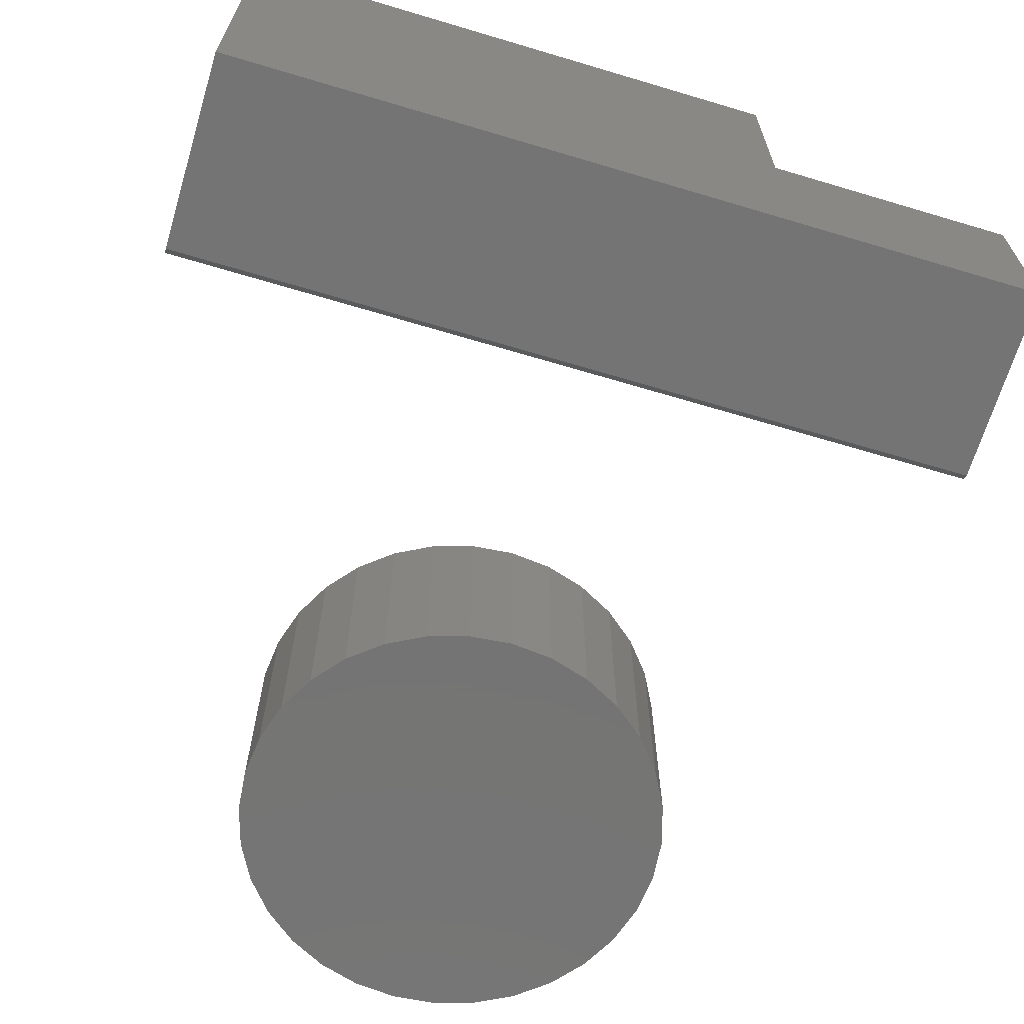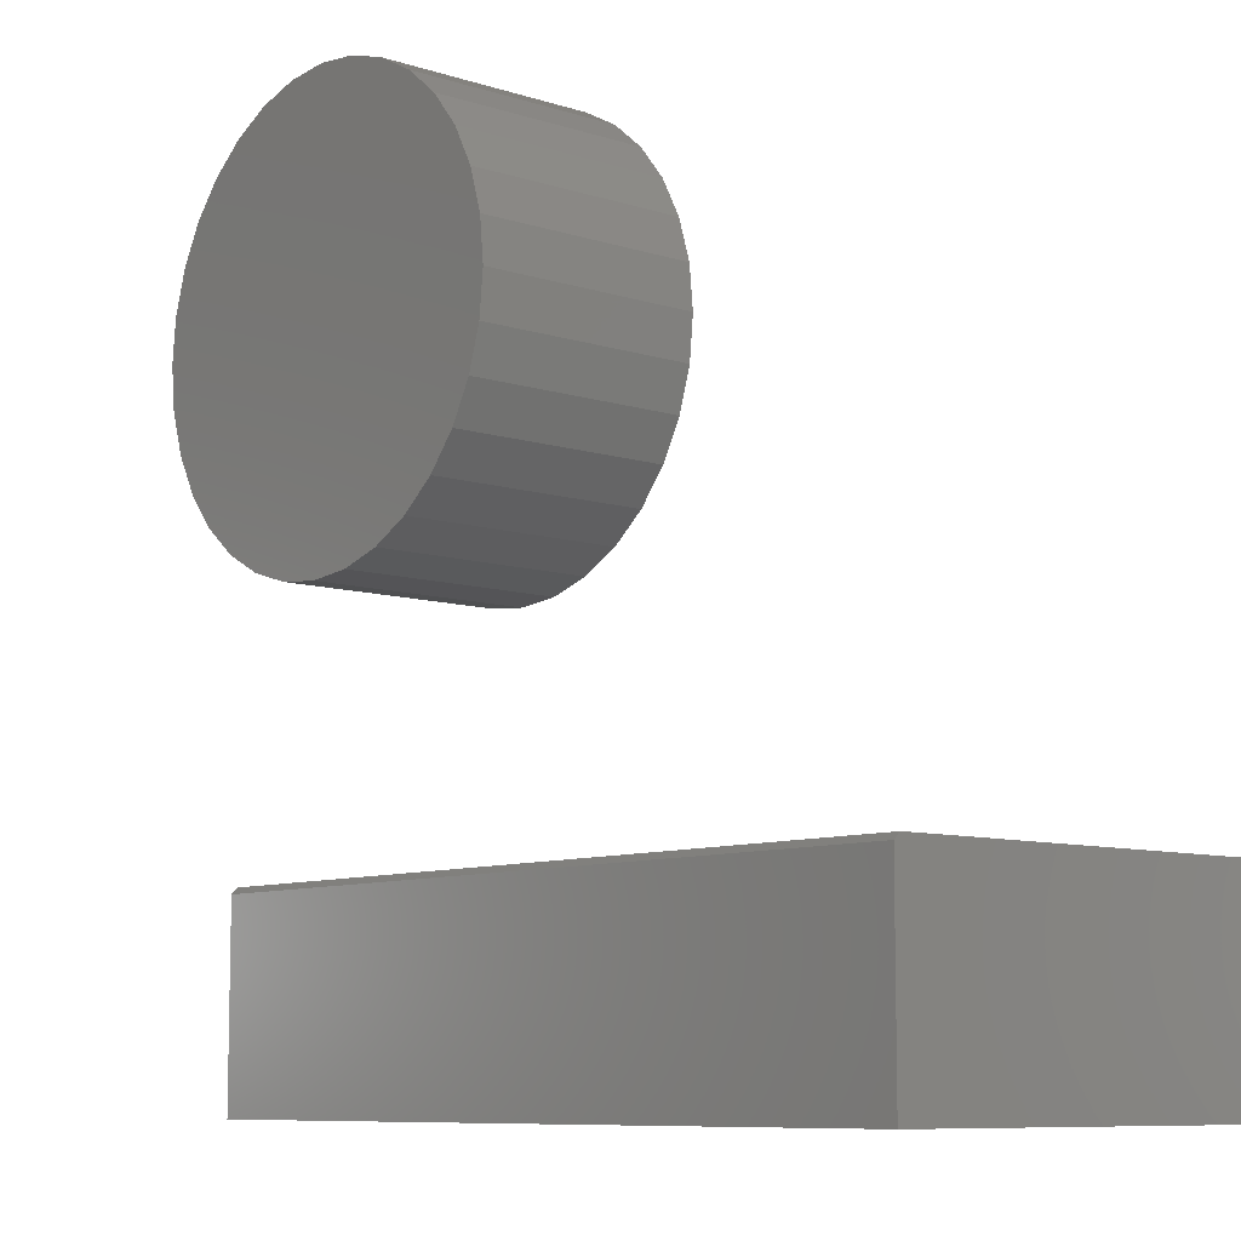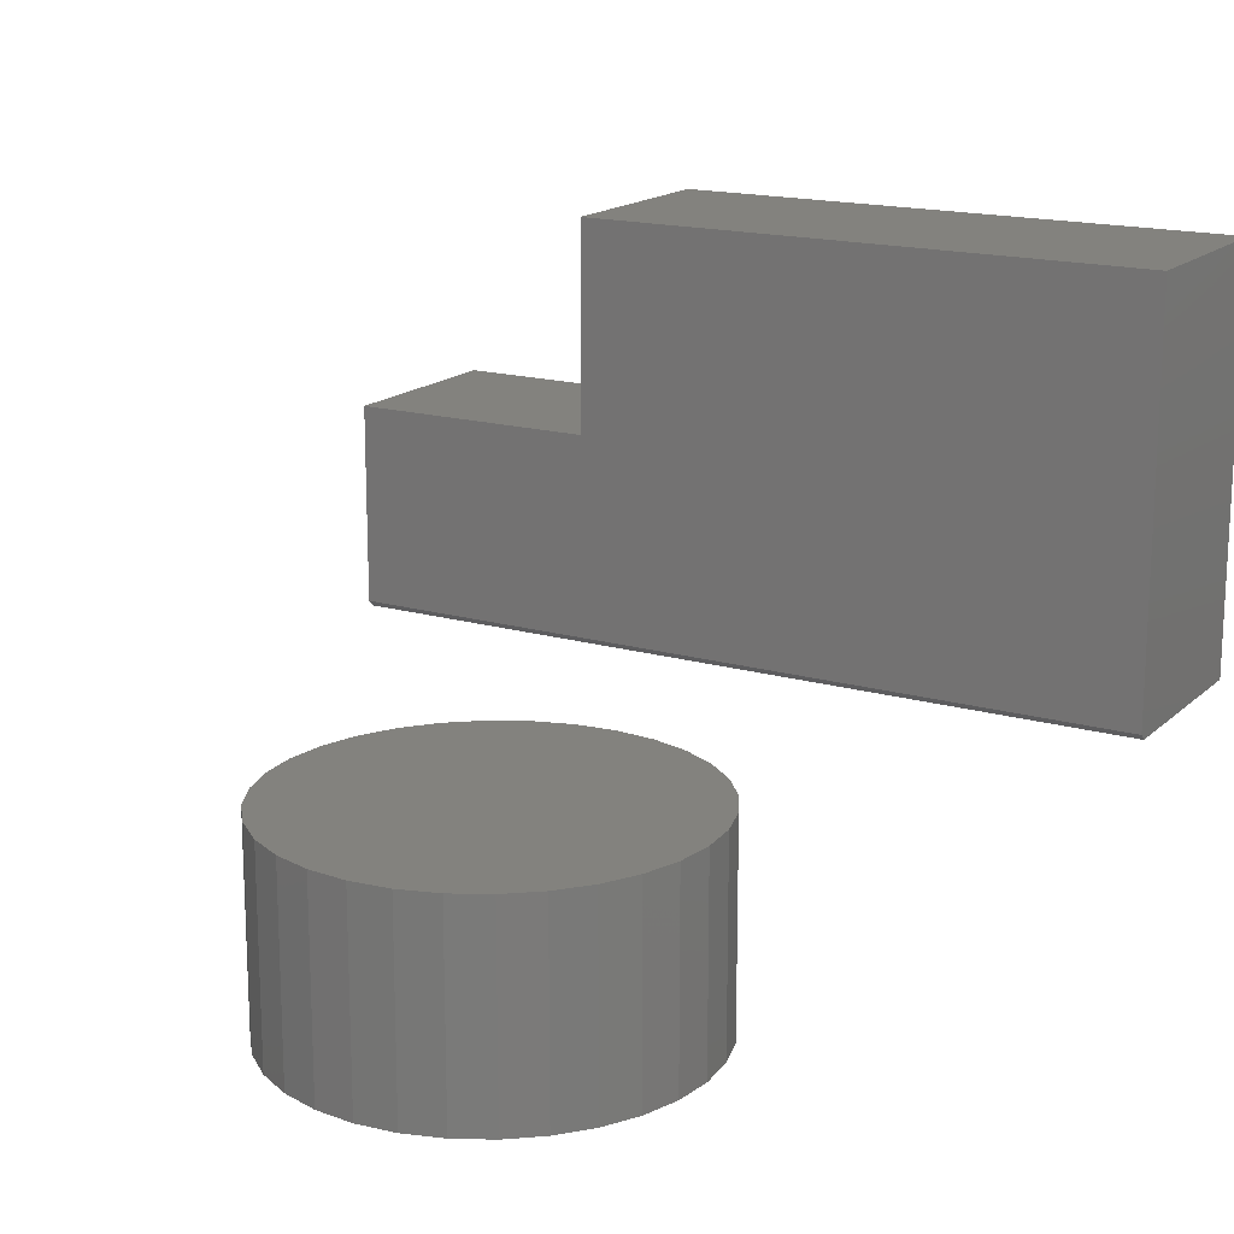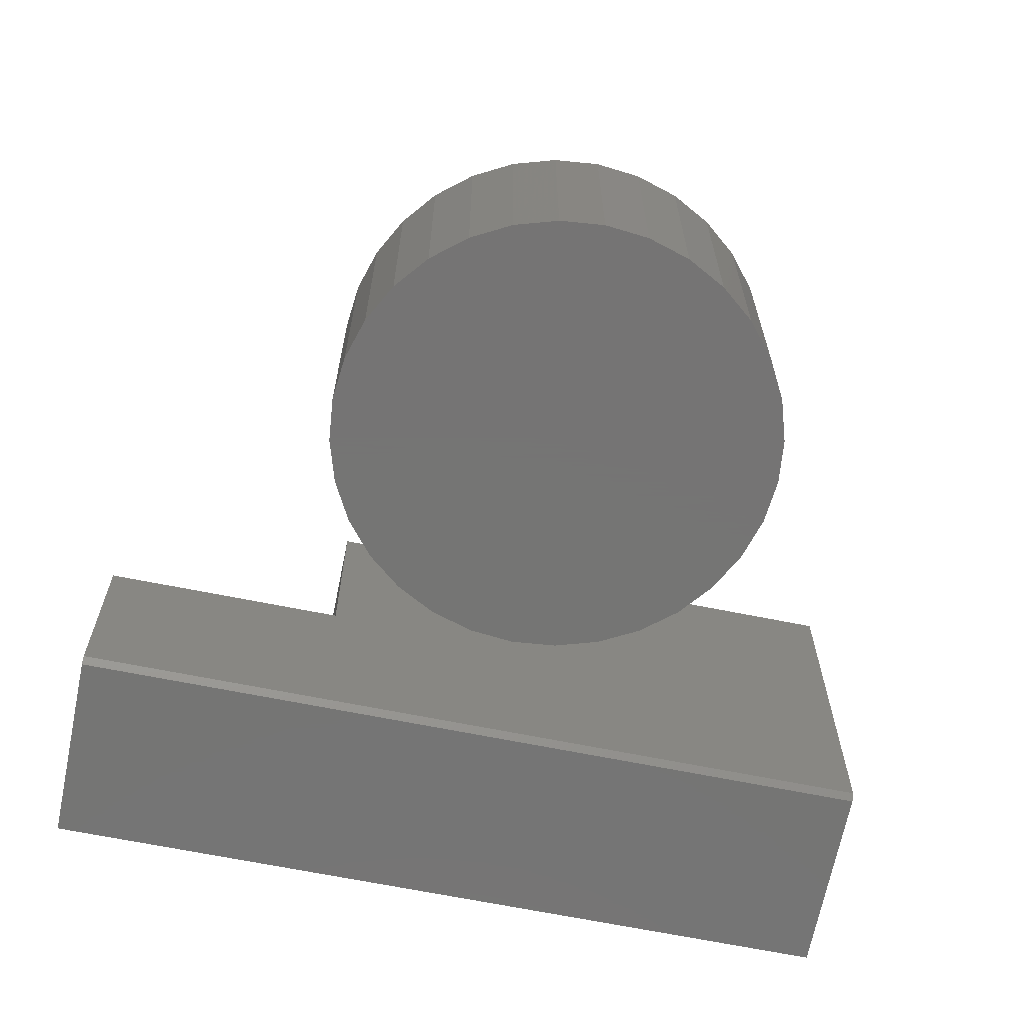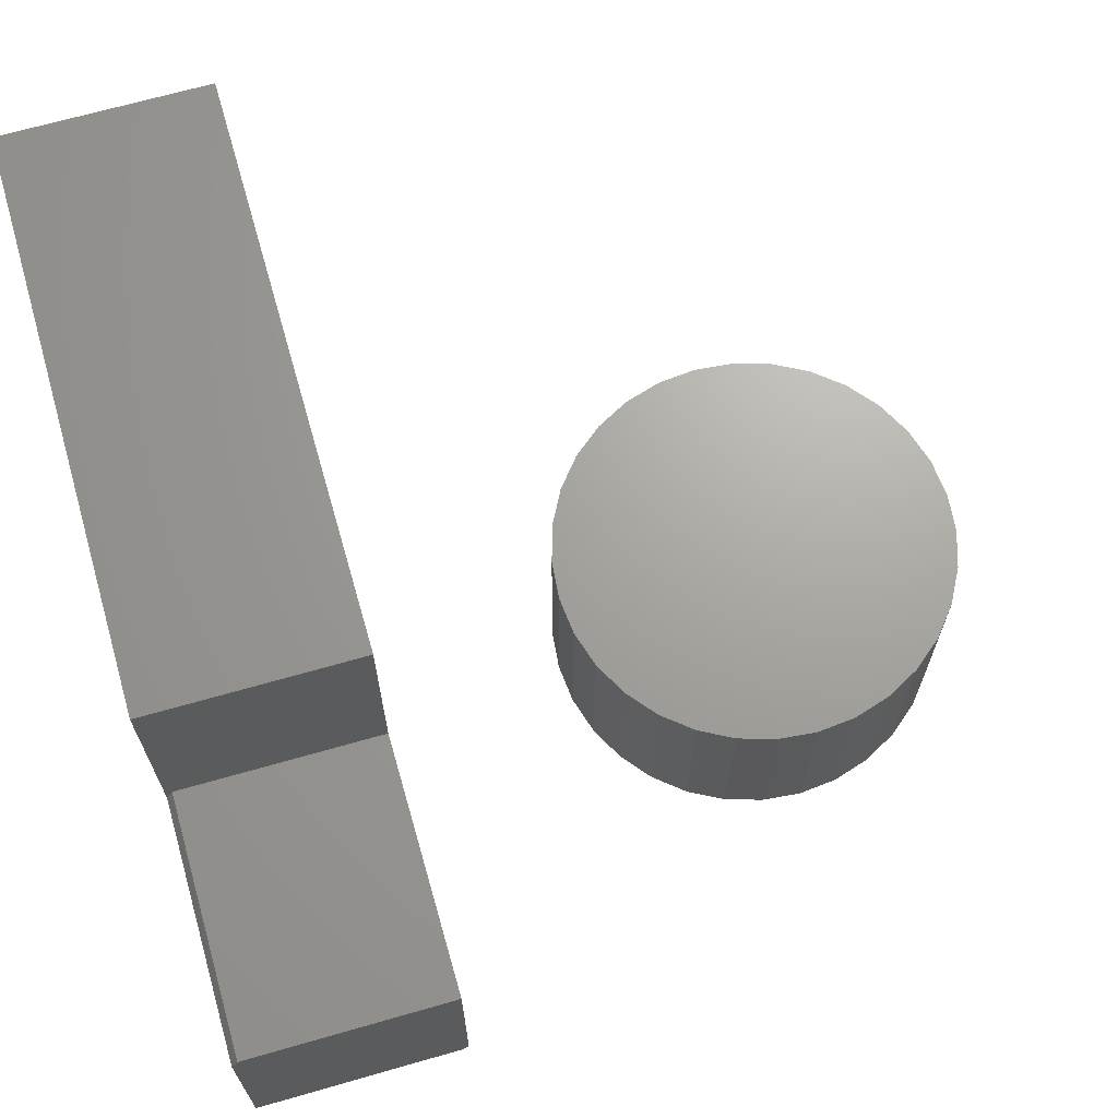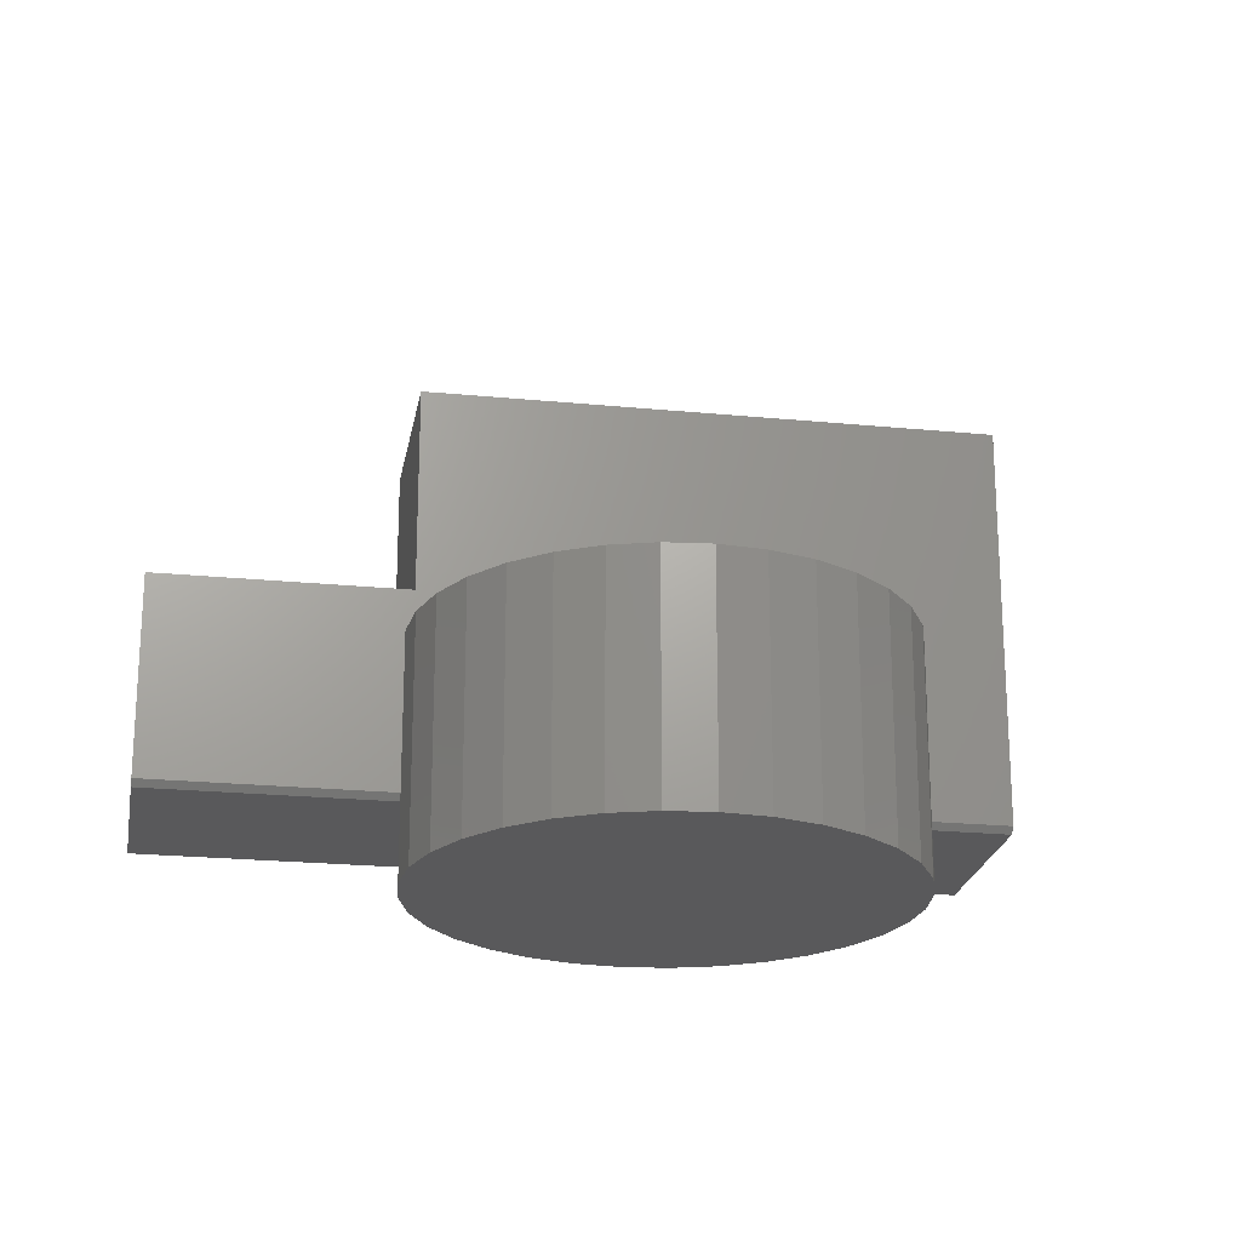
<metadata>
{"format":"stl","ext":"stl","renderer":"f3d","projection":"perspective","resolution":1024,"background":"white","views":[{"elev":-66.6,"azim":-16.7,"up":"+Z"},{"elev":-8.6,"azim":-131.0,"up":"+Y"},{"elev":16.7,"azim":-149.6,"up":"+Z"},{"elev":-67.0,"azim":168.6,"up":"+Z"},{"elev":68.0,"azim":74.0,"up":"+Z"},{"elev":-22.2,"azim":170.3,"up":"+Z"}]}
</metadata>
<code>
# stl→obj: 80 verts, 152 faces
v 0.1947 -0.5 0.7553
v -0.5 -0.5 0.7553
v 0.1947 -0.75 0.7553
v -0.5 -0.75 0.7553
v 0.5 -0.5078 0.25
v 0.5 -0.5 0.2578
v 0.5 -0.75 0.25
v 0.5 -0.7422 0.5026
v 0.5 -0.75 0.487
v 0.5 -0.5 0.5026
v 0.1947 -0.75 0.487
v -0.5 -0.75 0.25
v 0.1947 -0.5 0.5026
v 0.1947 -0.7422 0.5026
v -0.5 -0.5078 0.25
v -0.5 -0.5 0.2578
v -0.04877 0.2452 0.25
v 0.04877 0.2452 0.25
v 1.531e-17 0.25 0.25
v -0.09567 0.231 0.25
v 0.09567 0.231 0.25
v 0.09567 -0.231 0.25
v -0.04877 -0.2452 0.25
v 0.04877 -0.2452 0.25
v -4.592e-17 -0.25 0.25
v 0.1389 0.2079 0.25
v -0.1389 0.2079 0.25
v 0.1768 0.1768 0.25
v -0.1768 0.1768 0.25
v 0.2079 0.1389 0.25
v -0.2079 0.1389 0.25
v 0.231 0.09567 0.25
v -0.231 0.09567 0.25
v 0.2452 0.04877 0.25
v -0.2452 0.04877 0.25
v 0.25 0 0.25
v -0.25 3.062e-17 0.25
v 0.2452 -0.04877 0.25
v -0.2452 -0.04877 0.25
v 0.231 -0.09567 0.25
v -0.231 -0.09567 0.25
v 0.2079 -0.1389 0.25
v -0.2079 -0.1389 0.25
v 0.1768 -0.1768 0.25
v -0.1768 -0.1768 0.25
v 0.1389 -0.2079 0.25
v -0.1389 -0.2079 0.25
v -0.09567 -0.231 0.25
v 1.531e-17 0.25 0
v 0.04877 0.2452 0
v -0.04877 0.2452 0
v -0.09567 0.231 0
v 0.09567 0.231 0
v 0.04877 -0.2452 0
v -0.04877 -0.2452 0
v 0.09567 -0.231 0
v -4.592e-17 -0.25 0
v -0.09567 -0.231 0
v -0.1389 -0.2079 0
v 0.1389 -0.2079 0
v -0.1768 -0.1768 0
v 0.1768 -0.1768 0
v -0.2079 -0.1389 0
v 0.2079 -0.1389 0
v -0.231 -0.09567 0
v 0.231 -0.09567 0
v -0.2452 -0.04877 0
v 0.2452 -0.04877 0
v -0.25 3.062e-17 0
v 0.25 0 0
v -0.2452 0.04877 0
v 0.2452 0.04877 0
v -0.231 0.09567 0
v 0.231 0.09567 0
v -0.2079 0.1389 0
v 0.2079 0.1389 0
v -0.1768 0.1768 0
v 0.1768 0.1768 0
v -0.1389 0.2079 0
v 0.1389 0.2079 0
f 1 2 3
f 3 2 4
f 5 6 7
f 8 9 10
f 10 9 7
f 10 7 6
f 3 4 11
f 11 4 12
f 11 12 9
f 9 12 7
f 10 13 8
f 8 13 14
f 11 14 3
f 3 14 13
f 3 13 1
f 15 12 16
f 16 12 4
f 16 4 2
f 14 11 8
f 8 11 9
f 1 13 2
f 2 13 16
f 13 10 16
f 16 10 6
f 15 5 12
f 12 5 7
f 16 6 15
f 15 6 5
f 17 18 19
f 18 17 20
f 18 20 21
f 22 23 24
f 24 23 25
f 21 20 26
f 26 20 27
f 26 27 28
f 28 27 29
f 28 29 30
f 30 29 31
f 30 31 32
f 32 31 33
f 32 33 34
f 34 33 35
f 34 35 36
f 36 35 37
f 36 37 38
f 38 37 39
f 38 39 40
f 40 39 41
f 40 41 42
f 42 41 43
f 42 43 44
f 44 43 45
f 44 45 46
f 46 45 47
f 46 47 22
f 22 47 48
f 22 48 23
f 49 50 51
f 52 51 50
f 53 52 50
f 54 55 56
f 57 55 54
f 55 58 56
f 56 58 59
f 56 59 60
f 60 59 61
f 60 61 62
f 62 61 63
f 62 63 64
f 64 63 65
f 64 65 66
f 66 65 67
f 66 67 68
f 68 67 69
f 68 69 70
f 70 69 71
f 70 71 72
f 72 71 73
f 72 73 74
f 74 73 75
f 74 75 76
f 76 75 77
f 76 77 78
f 78 77 79
f 78 79 80
f 80 79 52
f 80 52 53
f 70 36 68
f 68 36 38
f 68 38 66
f 66 38 40
f 66 40 64
f 64 40 42
f 64 42 62
f 62 42 44
f 62 44 60
f 60 44 46
f 60 46 56
f 56 46 22
f 56 22 54
f 54 22 24
f 54 24 57
f 57 24 25
f 57 25 55
f 55 25 23
f 55 23 58
f 58 23 48
f 58 48 59
f 59 48 47
f 59 47 61
f 61 47 45
f 61 45 63
f 63 45 43
f 63 43 65
f 65 43 41
f 65 41 67
f 67 41 39
f 67 39 69
f 69 39 37
f 69 37 71
f 71 37 35
f 71 35 73
f 73 35 33
f 73 33 75
f 75 33 31
f 75 31 77
f 77 31 29
f 77 29 79
f 79 29 27
f 79 27 52
f 52 27 20
f 52 20 51
f 51 20 17
f 51 17 49
f 49 17 19
f 49 19 50
f 50 19 18
f 50 18 53
f 53 18 21
f 53 21 80
f 80 21 26
f 80 26 78
f 78 26 28
f 78 28 76
f 76 28 30
f 76 30 74
f 74 30 32
f 74 32 72
f 72 32 34
f 72 34 70
f 70 34 36

</code>
